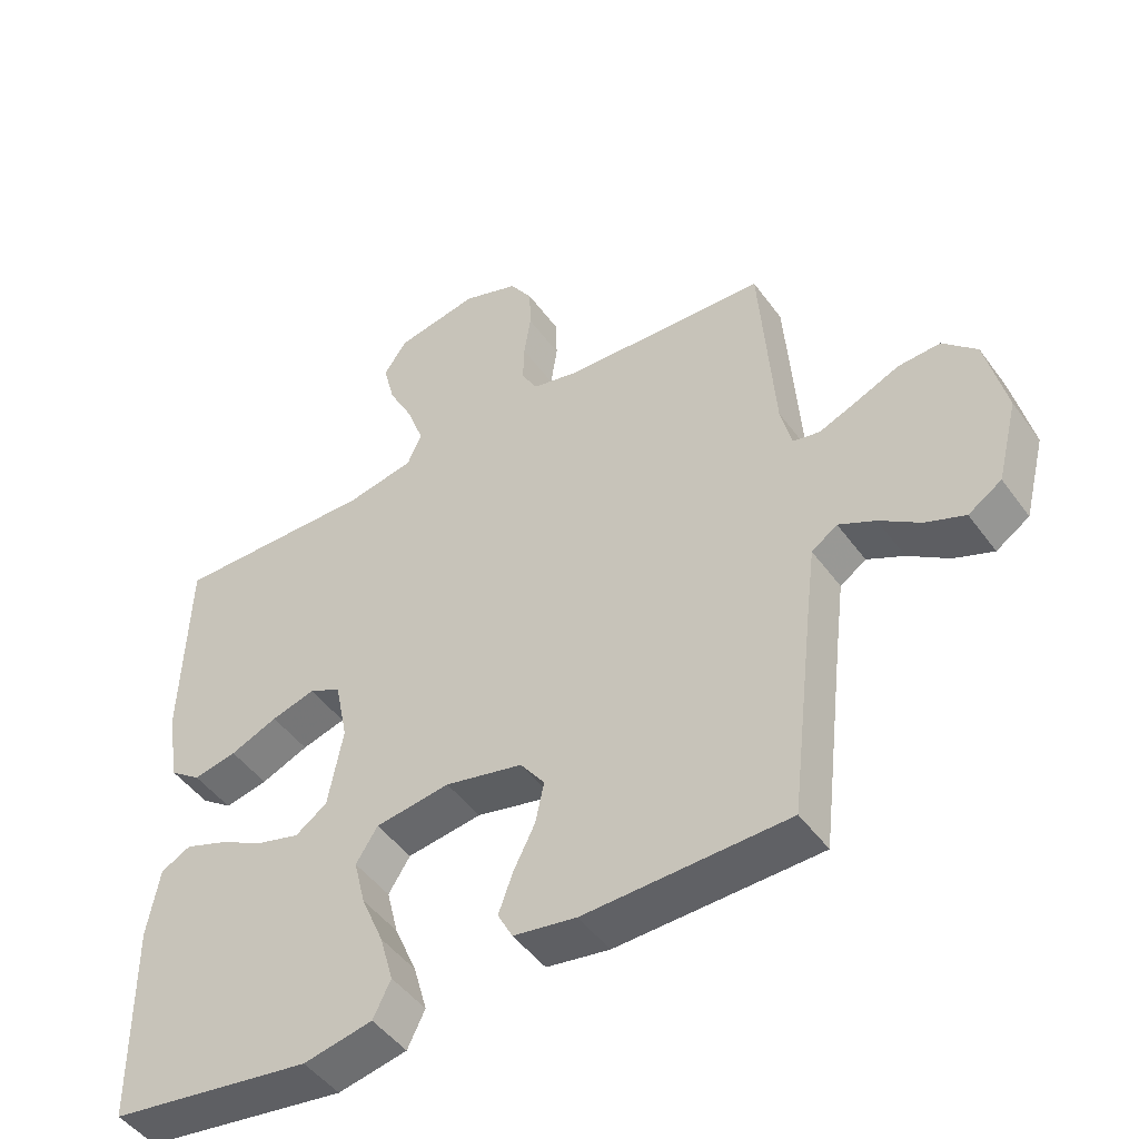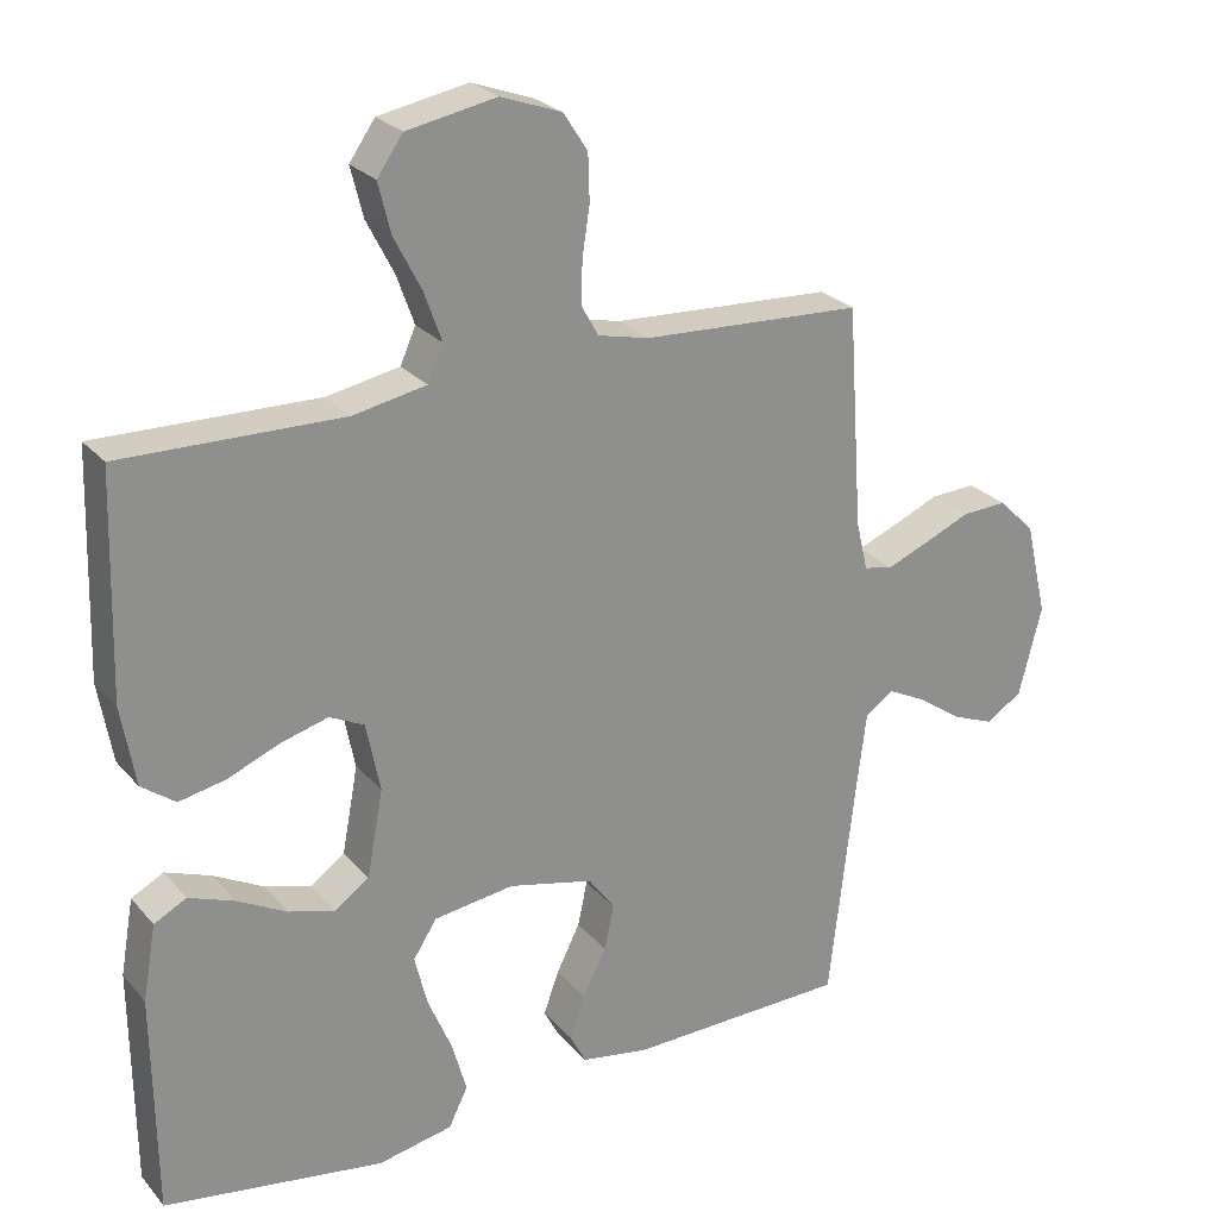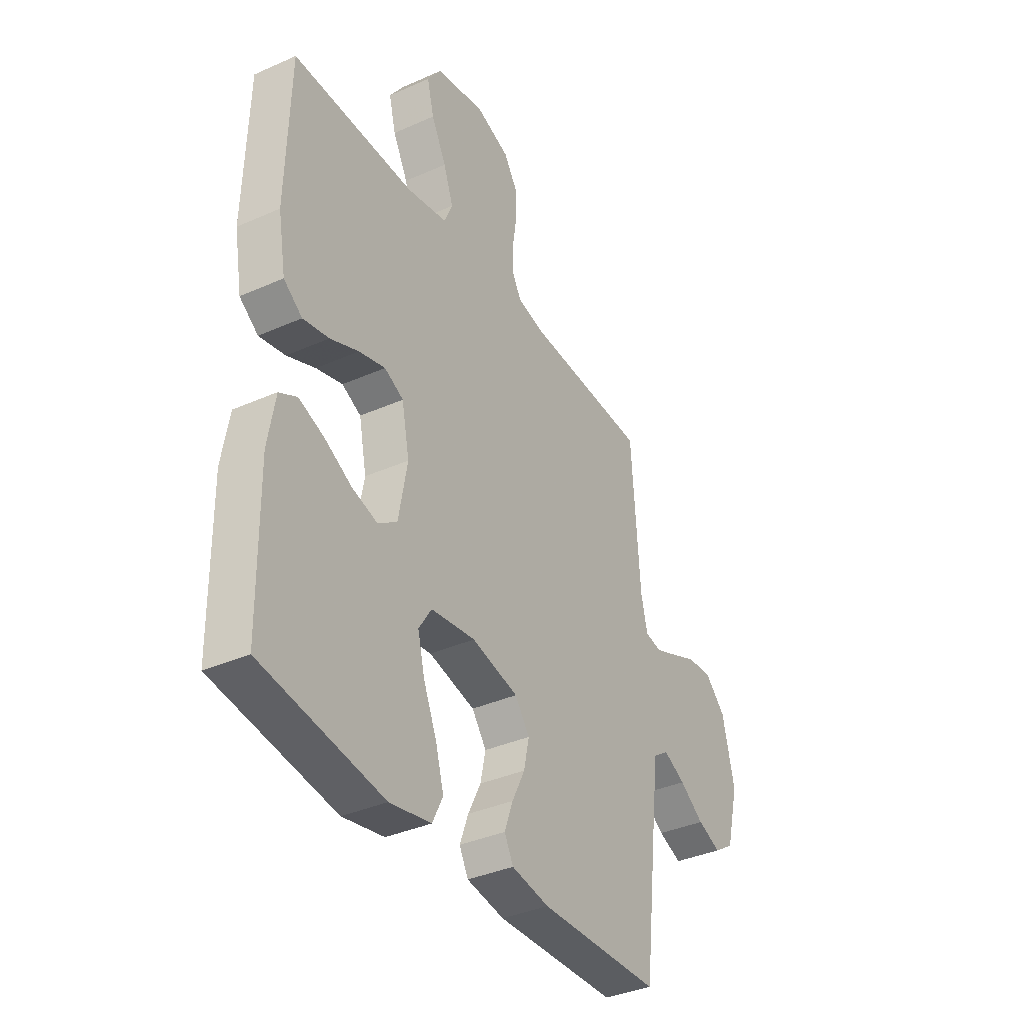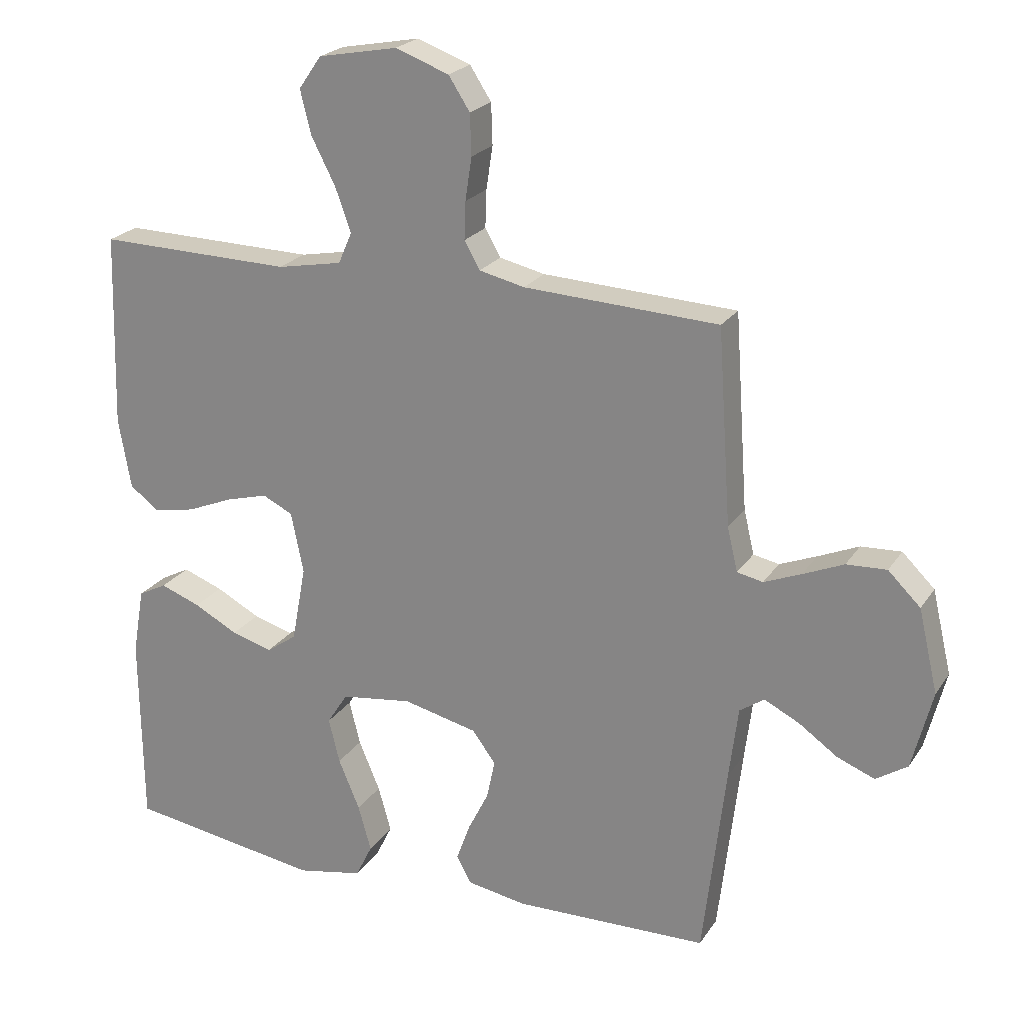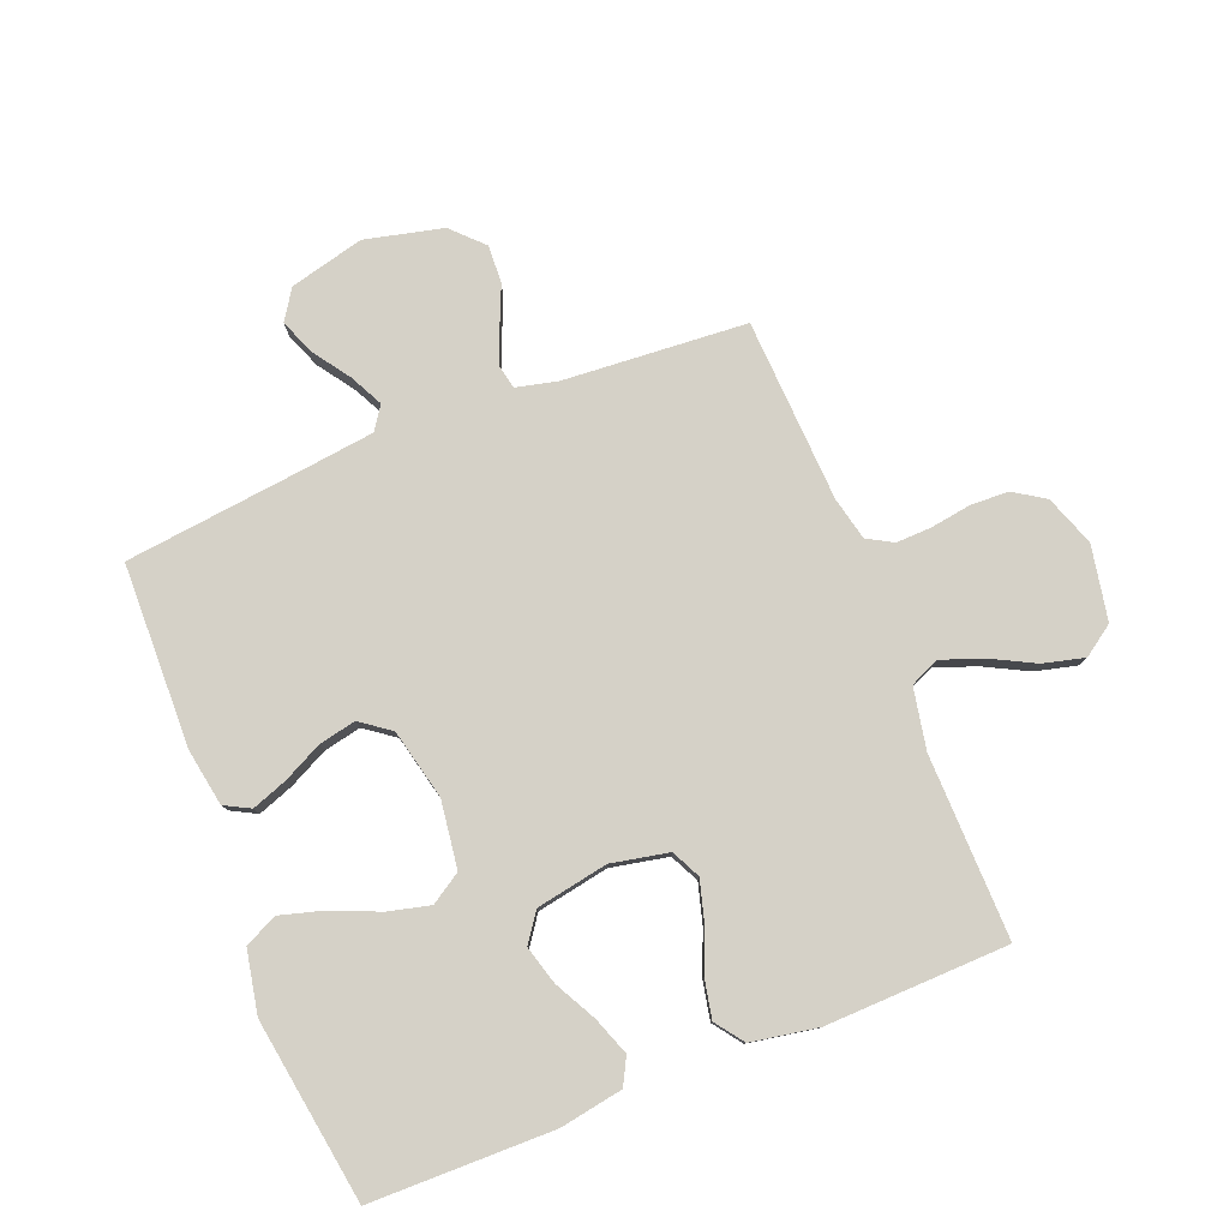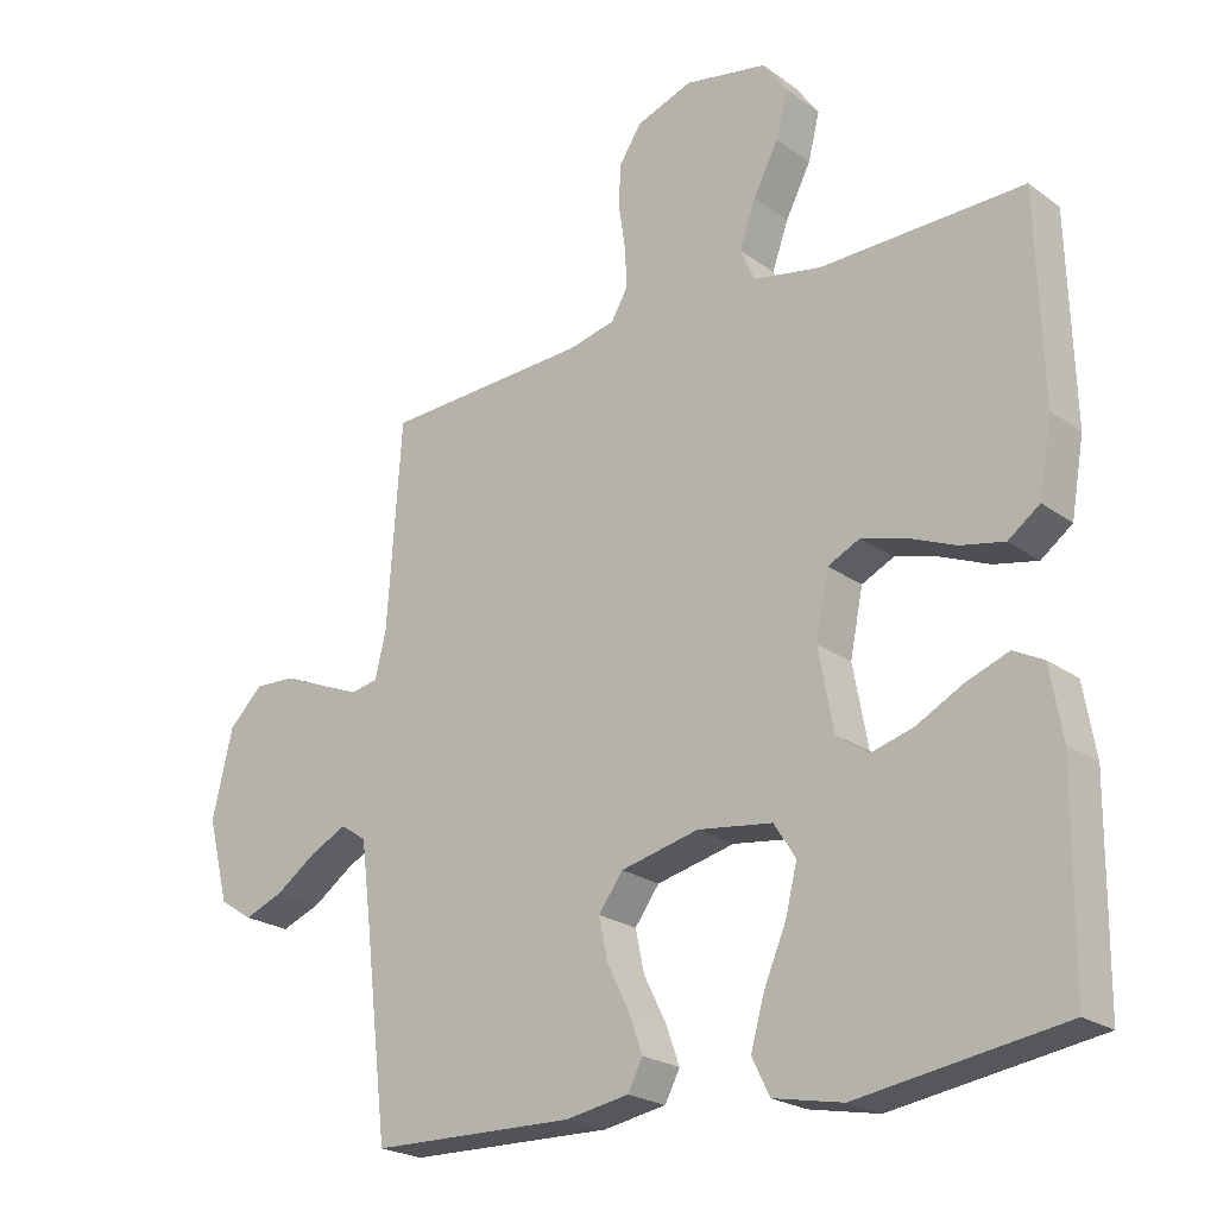
<metadata>
{"format":"obj","ext":"obj","renderer":"f3d","projection":"perspective","resolution":1024,"background":"white","views":[{"elev":-47.6,"azim":34.2,"up":"+Z"},{"elev":25.2,"azim":-30.6,"up":"+Z"},{"elev":-36.7,"azim":-60.0,"up":"+Z"},{"elev":22.6,"azim":24.8,"up":"+Z"},{"elev":79.2,"azim":-111.6,"up":"+Y"},{"elev":-22.6,"azim":-140.6,"up":"+Z"}]}
</metadata>
<code>
v -0.5 0.07 -0.5
v -0.503 0.07 -0.2
v -0.485 0.07 -0.097
v -0.441 0.07 -0.074
v -0.379 0.07 -0.097
v -0.311 0.07 -0.133
v -0.248 0.07 -0.151
v -0.201 0.07 -0.118
v -0.179 0.07 0
v -0.198 0.07 0.094
v -0.245 0.07 0.117
v -0.31 0.07 0.099
v -0.38 0.07 0.07
v -0.444 0.07 0.057
v -0.49 0.07 0.091
v -0.509 0.07 0.2
v -0.5 0.07 0.5
v -0.2 0.07 0.494
v -0.1 0.07 0.513
v -0.079 0.07 0.561
v -0.103 0.07 0.628
v -0.14 0.07 0.7
v -0.157 0.07 0.768
v -0.122 0.07 0.818
v 0 0.07 0.841
v 0.083 0.07 0.811
v 0.116 0.07 0.76
v 0.118 0.07 0.697
v 0.108 0.07 0.631
v 0.106 0.07 0.573
v 0.13 0.07 0.531
v 0.2 0.07 0.515
v 0.5 0.07 0.5
v 0.521 0.07 0.2
v 0.537 0.07 0.132
v 0.577 0.07 0.124
v 0.634 0.07 0.147
v 0.697 0.07 0.174
v 0.759 0.07 0.177
v 0.809 0.07 0.128
v 0.839 0.07 0
v 0.808 0.07 -0.122
v 0.759 0.07 -0.154
v 0.701 0.07 -0.131
v 0.641 0.07 -0.089
v 0.587 0.07 -0.062
v 0.549 0.07 -0.088
v 0.535 0.07 -0.2
v 0.5 0.07 -0.5
v 0.2 0.07 -0.507
v 0.107 0.07 -0.491
v 0.085 0.07 -0.449
v 0.106 0.07 -0.391
v 0.138 0.07 -0.327
v 0.151 0.07 -0.266
v 0.115 0.07 -0.217
v 0 0.07 -0.19
v -0.11 0.07 -0.205
v -0.142 0.07 -0.255
v -0.125 0.07 -0.324
v -0.092 0.07 -0.402
v -0.072 0.07 -0.473
v -0.098 0.07 -0.526
v -0.2 0.07 -0.546
v -0.5 0 -0.5
v -0.503 0 -0.2
v -0.485 0 -0.097
v -0.441 0 -0.074
v -0.379 0 -0.097
v -0.311 0 -0.133
v -0.248 0 -0.151
v -0.201 0 -0.118
v -0.179 0 0
v -0.198 0 0.094
v -0.245 0 0.117
v -0.31 0 0.099
v -0.38 0 0.07
v -0.444 0 0.057
v -0.49 0 0.091
v -0.509 0 0.2
v -0.5 0 0.5
v -0.2 0 0.494
v -0.1 0 0.513
v -0.079 0 0.561
v -0.103 0 0.628
v -0.14 0 0.7
v -0.157 0 0.768
v -0.122 0 0.818
v 0 0 0.841
v 0.083 0 0.811
v 0.116 0 0.76
v 0.118 0 0.697
v 0.108 0 0.631
v 0.106 0 0.573
v 0.13 0 0.531
v 0.2 0 0.515
v 0.5 0 0.5
v 0.521 0 0.2
v 0.537 0 0.132
v 0.577 0 0.124
v 0.634 0 0.147
v 0.697 0 0.174
v 0.759 0 0.177
v 0.809 0 0.128
v 0.839 0 0
v 0.808 0 -0.122
v 0.759 0 -0.154
v 0.701 0 -0.131
v 0.641 0 -0.089
v 0.587 0 -0.062
v 0.549 0 -0.088
v 0.535 0 -0.2
v 0.5 0 -0.5
v 0.2 0 -0.507
v 0.107 0 -0.491
v 0.085 0 -0.449
v 0.106 0 -0.391
v 0.138 0 -0.327
v 0.151 0 -0.266
v 0.115 0 -0.217
v 0 0 -0.19
v -0.11 0 -0.205
v -0.142 0 -0.255
v -0.125 0 -0.324
v -0.092 0 -0.402
v -0.072 0 -0.473
v -0.098 0 -0.526
v -0.2 0 -0.546
f 4 5 6
f 3 4 6
f 2 3 6
f 1 2 6
f 64 1 6
f 63 64 6
f 62 63 6
f 61 62 6
f 60 61 6
f 59 60 6 7
f 58 59 7 8
f 57 58 8 9
f 56 57 9 10
f 52 53 54
f 51 52 54
f 50 51 54
f 49 50 54
f 48 49 54
f 47 48 54 55
f 46 47 55 56
f 43 44 45
f 42 43 45
f 41 42 45
f 40 41 45
f 39 40 45
f 38 39 45
f 37 38 45
f 36 37 45 46
f 46 56 10
f 36 46 10
f 35 36 10
f 32 33 34
f 35 10 11
f 34 35 11
f 32 34 11
f 31 32 11
f 27 28 29
f 26 27 29
f 25 26 29
f 24 25 29
f 23 24 29
f 22 23 29
f 21 22 29
f 20 21 29 30
f 30 31 11
f 20 30 11
f 19 20 11
f 16 17 18
f 15 16 18
f 14 15 18
f 13 14 18
f 12 13 18
f 11 12 18 19
f 70 69 68
f 70 68 67
f 70 67 66
f 70 66 65
f 70 65 128
f 70 128 127
f 70 127 126
f 70 126 125
f 70 125 124
f 71 70 124 123
f 72 71 123 122
f 73 72 122 121
f 74 73 121 120
f 118 117 116
f 118 116 115
f 118 115 114
f 118 114 113
f 118 113 112
f 119 118 112 111
f 120 119 111 110
f 109 108 107
f 109 107 106
f 109 106 105
f 109 105 104
f 109 104 103
f 109 103 102
f 109 102 101
f 110 109 101 100
f 74 120 110
f 74 110 100
f 74 100 99
f 98 97 96
f 75 74 99
f 75 99 98
f 75 98 96
f 75 96 95
f 93 92 91
f 93 91 90
f 93 90 89
f 93 89 88
f 93 88 87
f 93 87 86
f 93 86 85
f 94 93 85 84
f 75 95 94
f 75 94 84
f 75 84 83
f 82 81 80
f 82 80 79
f 82 79 78
f 82 78 77
f 82 77 76
f 83 82 76 75
f 1 65 66 2
f 2 66 67 3
f 3 67 68 4
f 4 68 69 5
f 5 69 70 6
f 6 70 71 7
f 7 71 72 8
f 8 72 73 9
f 9 73 74 10
f 10 74 75 11
f 11 75 76 12
f 12 76 77 13
f 13 77 78 14
f 14 78 79 15
f 15 79 80 16
f 16 80 81 17
f 17 81 82 18
f 18 82 83 19
f 19 83 84 20
f 20 84 85 21
f 21 85 86 22
f 22 86 87 23
f 23 87 88 24
f 24 88 89 25
f 25 89 90 26
f 26 90 91 27
f 27 91 92 28
f 28 92 93 29
f 29 93 94 30
f 30 94 95 31
f 31 95 96 32
f 32 96 97 33
f 33 97 98 34
f 34 98 99 35
f 35 99 100 36
f 36 100 101 37
f 37 101 102 38
f 38 102 103 39
f 39 103 104 40
f 40 104 105 41
f 41 105 106 42
f 42 106 107 43
f 43 107 108 44
f 44 108 109 45
f 45 109 110 46
f 46 110 111 47
f 47 111 112 48
f 48 112 113 49
f 49 113 114 50
f 50 114 115 51
f 51 115 116 52
f 52 116 117 53
f 53 117 118 54
f 54 118 119 55
f 55 119 120 56
f 56 120 121 57
f 57 121 122 58
f 58 122 123 59
f 59 123 124 60
f 60 124 125 61
f 61 125 126 62
f 62 126 127 63
f 63 127 128 64
f 64 128 65 1

</code>
